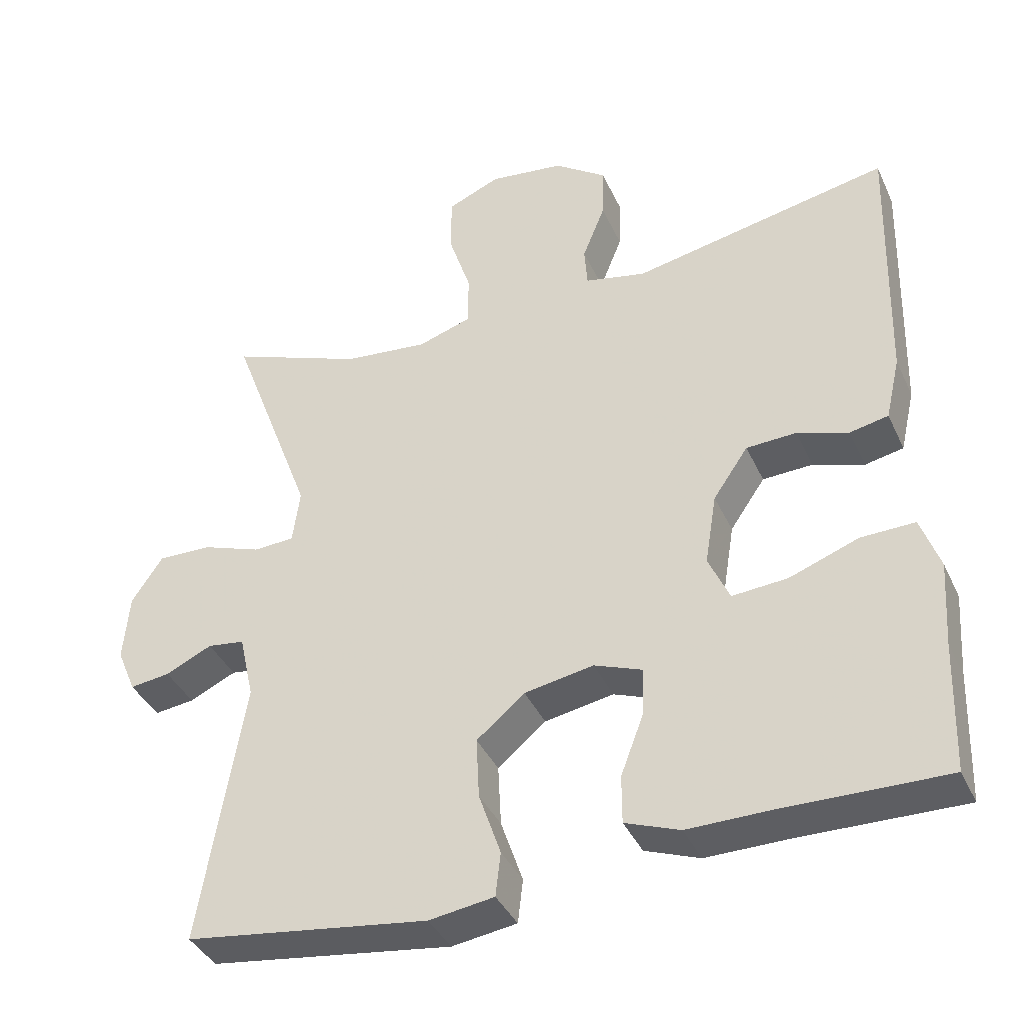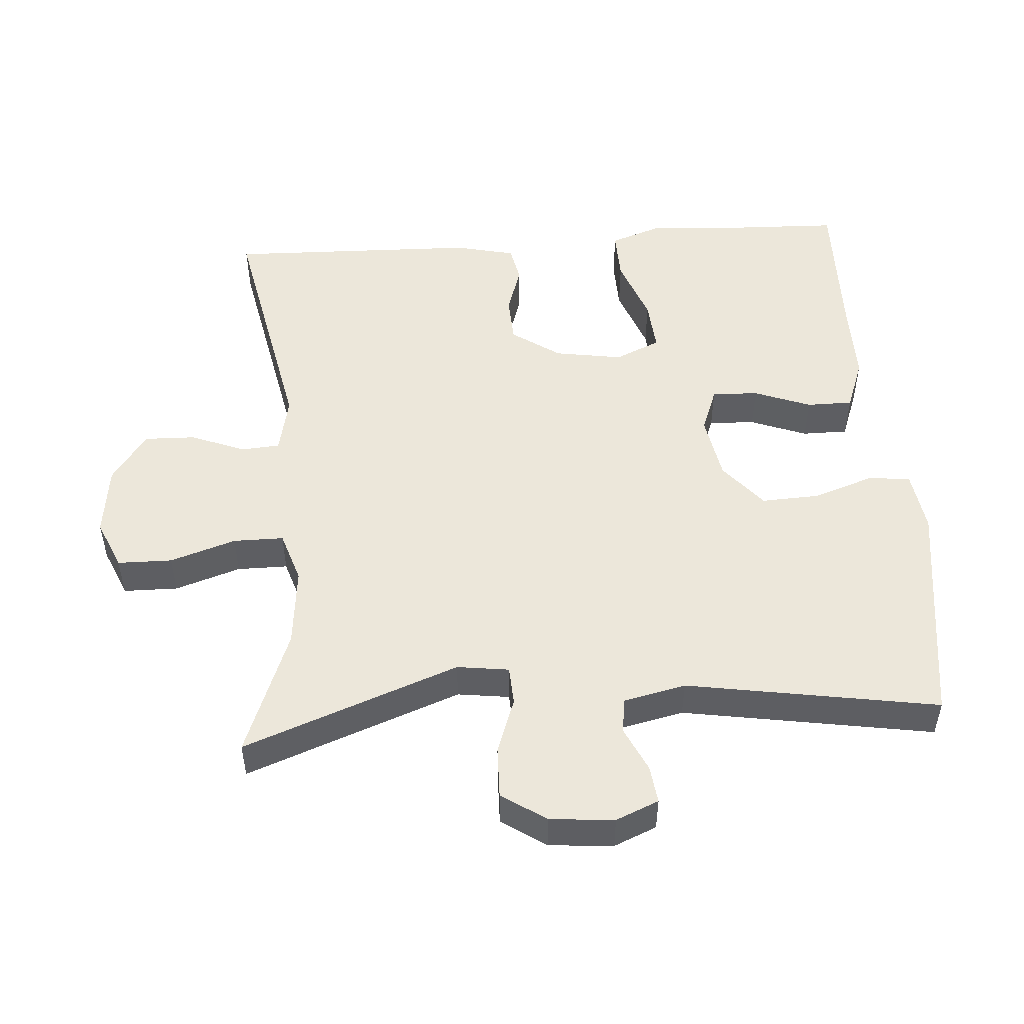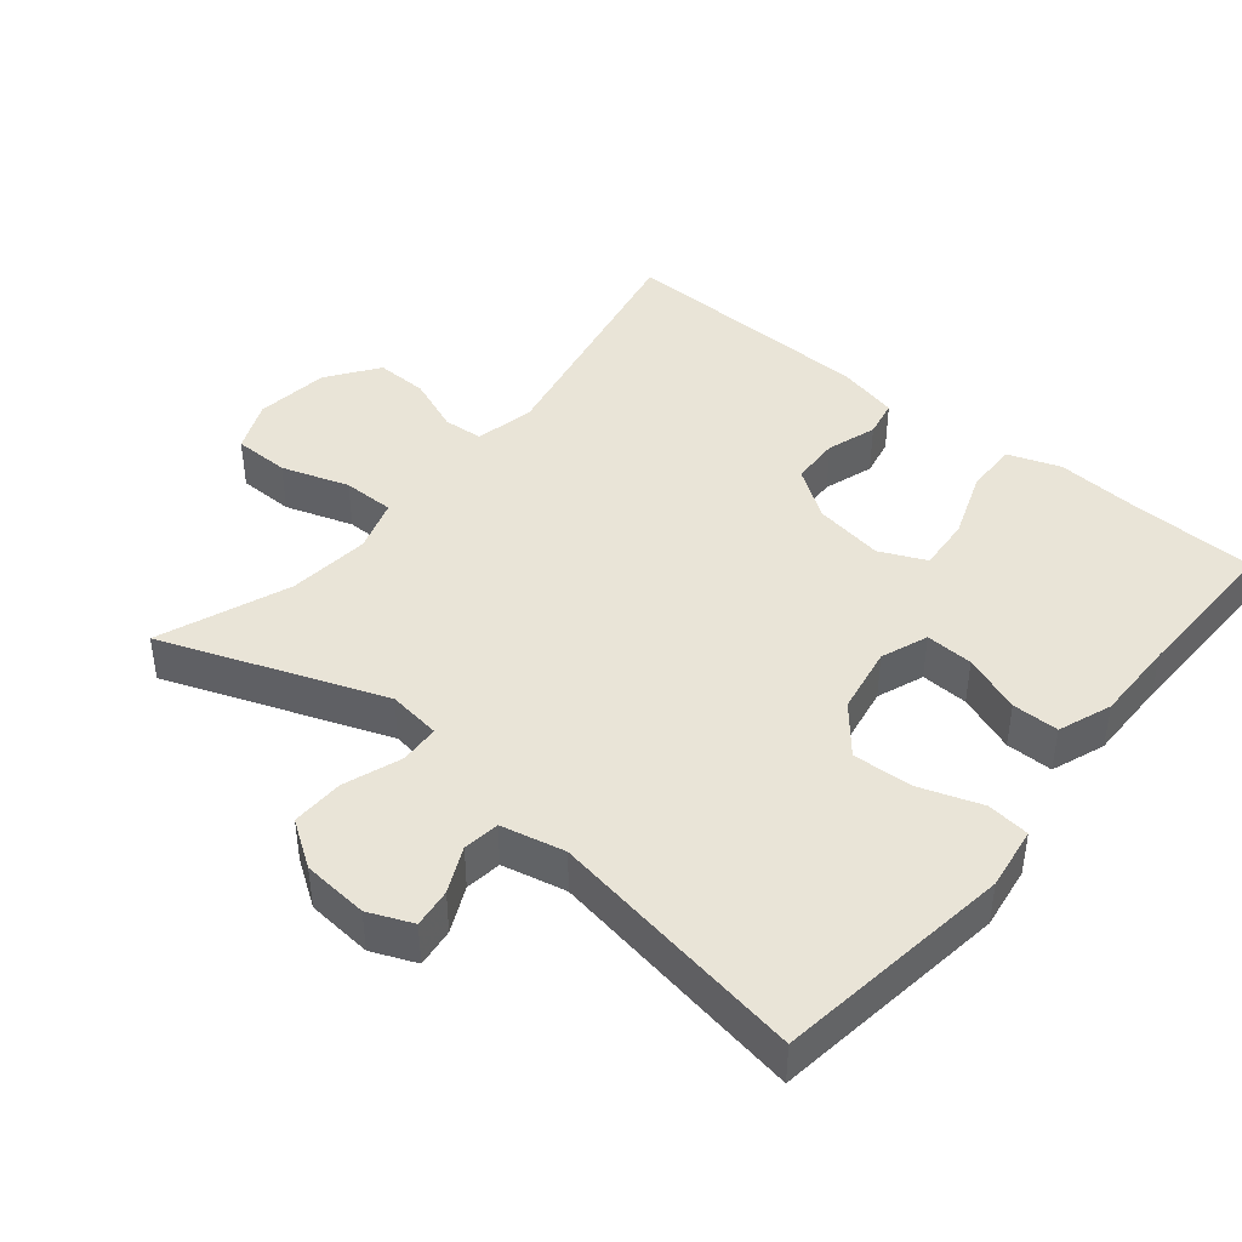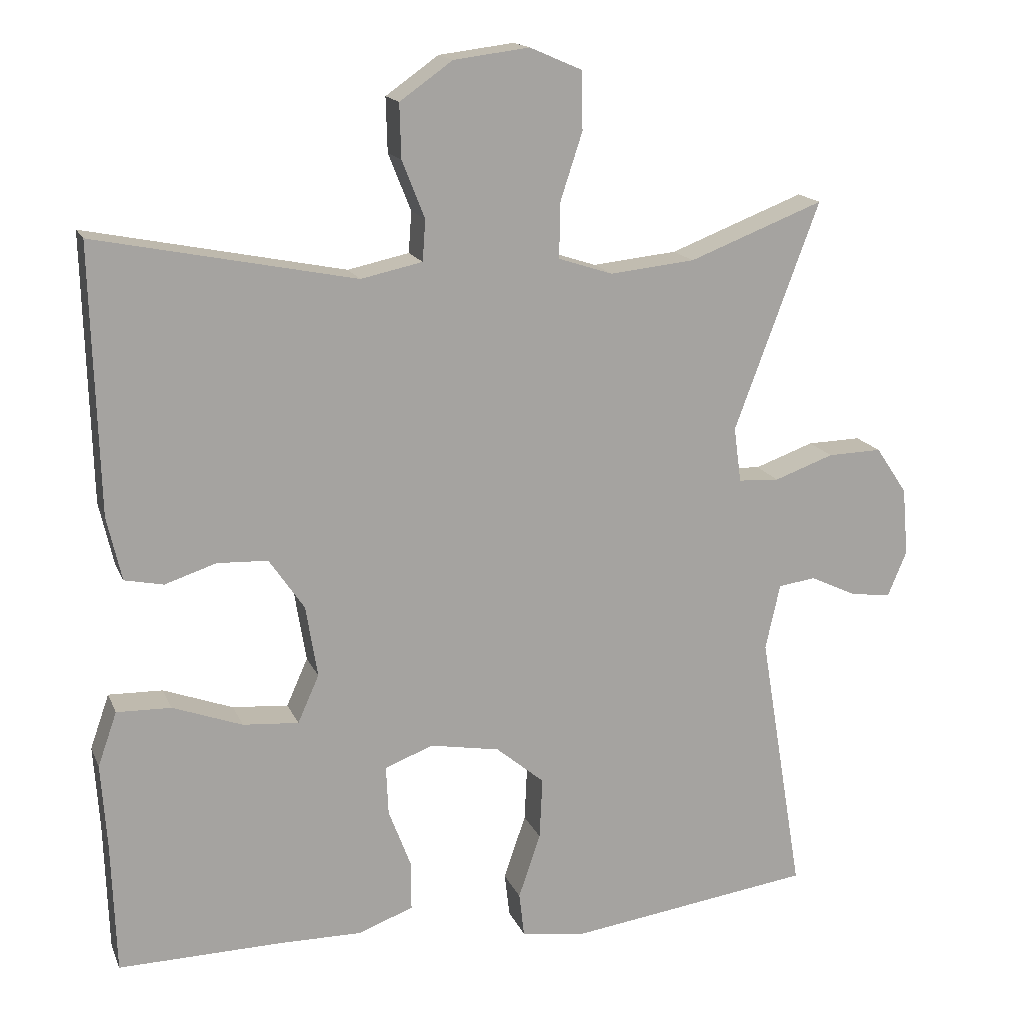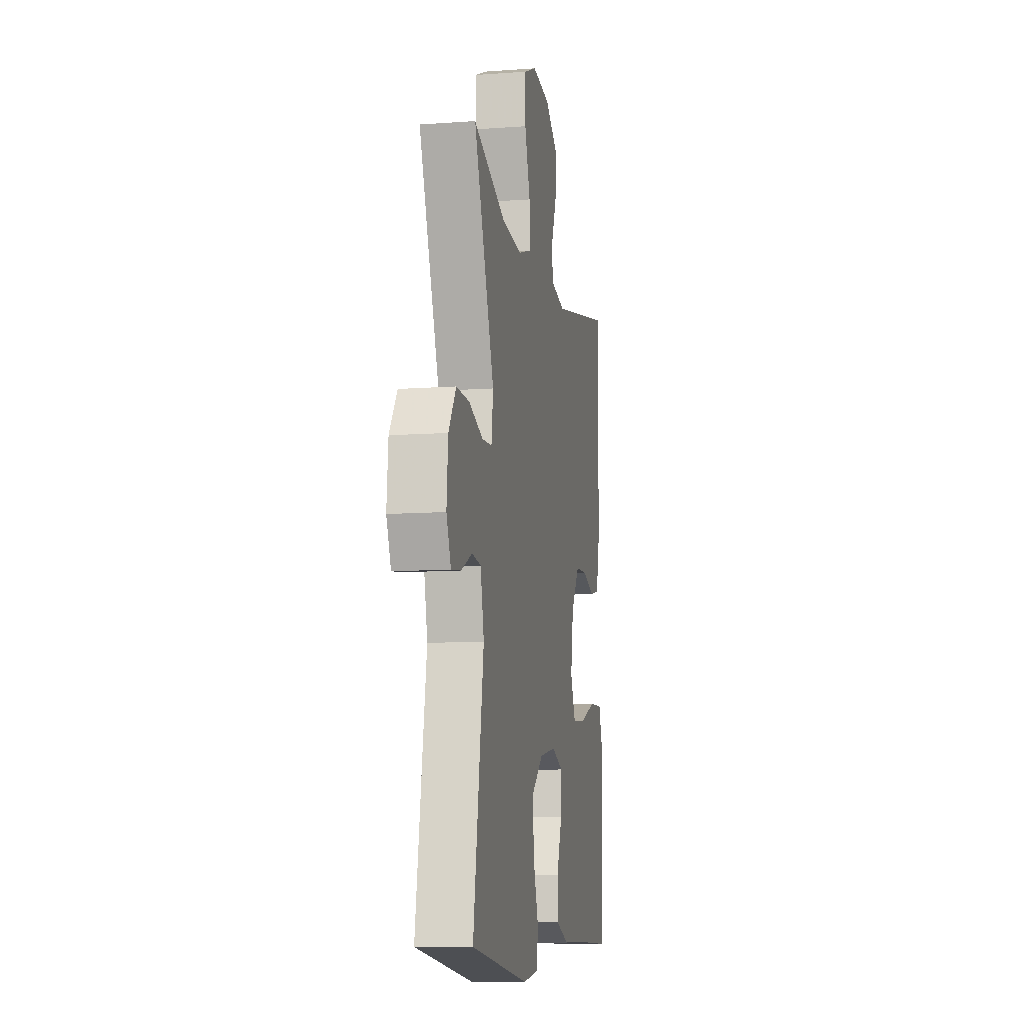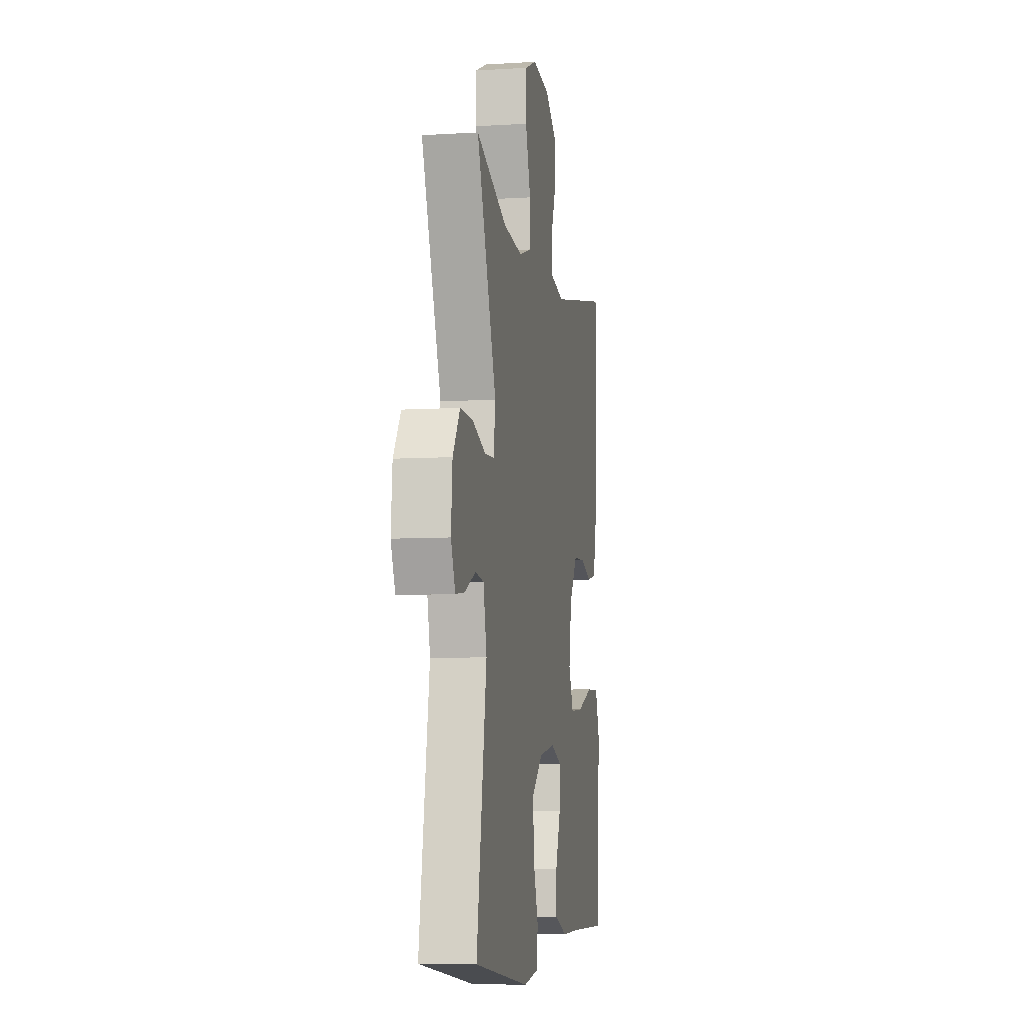
<metadata>
{"format":"obj","ext":"obj","renderer":"f3d","projection":"perspective","resolution":1024,"background":"white","views":[{"elev":-38.9,"azim":-157.1,"up":"+Z"},{"elev":50.7,"azim":85.9,"up":"+Y"},{"elev":43.2,"azim":129.4,"up":"+Y"},{"elev":16.0,"azim":-17.4,"up":"+Z"},{"elev":-9.9,"azim":100.7,"up":"+Z"},{"elev":-7.1,"azim":100.2,"up":"+Z"}]}
</metadata>
<code>
v -0.5 0.07 -0.5
v -0.506 0.07 -0.322
v -0.514 0.07 -0.205
v -0.488 0.07 -0.131
v -0.414 0.07 -0.133
v -0.319 0.07 -0.168
v -0.243 0.07 -0.174
v -0.214 0.07 -0.109
v -0.23 0.07 -0.011
v -0.278 0.07 0.059
v -0.347 0.07 0.062
v -0.417 0.07 0.039
v -0.47 0.07 0.05
v -0.49 0.07 0.137
v -0.5 0.07 0.5
v -0.146 0.07 0.429
v -0.062 0.07 0.447
v -0.058 0.07 0.503
v -0.089 0.07 0.581
v -0.091 0.07 0.655
v -0.019 0.07 0.706
v 0.084 0.07 0.719
v 0.156 0.07 0.688
v 0.157 0.07 0.609
v 0.126 0.07 0.514
v 0.126 0.07 0.441
v 0.2 0.07 0.417
v 0.316 0.07 0.429
v 0.5 0.07 0.5
v 0.384 0.07 0.189
v 0.394 0.07 0.114
v 0.45 0.07 0.111
v 0.531 0.07 0.14
v 0.605 0.07 0.142
v 0.648 0.07 0.078
v 0.656 0.07 -0.015
v 0.63 0.07 -0.077
v 0.575 0.07 -0.07
v 0.511 0.07 -0.04
v 0.46 0.07 -0.047
v 0.44 0.07 -0.137
v 0.5 0.07 -0.5
v 0.167 0.07 -0.546
v 0.078 0.07 -0.533
v 0.071 0.07 -0.473
v 0.101 0.07 -0.385
v 0.105 0.07 -0.301
v 0.039 0.07 -0.246
v -0.056 0.07 -0.229
v -0.122 0.07 -0.254
v -0.119 0.07 -0.321
v -0.088 0.07 -0.403
v -0.088 0.07 -0.469
v -0.163 0.07 -0.497
v -0.279 0.07 -0.496
v -0.5 0 -0.5
v -0.506 0 -0.322
v -0.514 0 -0.205
v -0.488 0 -0.131
v -0.414 0 -0.133
v -0.319 0 -0.168
v -0.243 0 -0.174
v -0.214 0 -0.109
v -0.23 0 -0.011
v -0.278 0 0.059
v -0.347 0 0.062
v -0.417 0 0.039
v -0.47 0 0.05
v -0.49 0 0.137
v -0.5 0 0.5
v -0.146 0 0.429
v -0.062 0 0.447
v -0.058 0 0.503
v -0.089 0 0.581
v -0.091 0 0.655
v -0.019 0 0.706
v 0.084 0 0.719
v 0.156 0 0.688
v 0.157 0 0.609
v 0.126 0 0.514
v 0.126 0 0.441
v 0.2 0 0.417
v 0.316 0 0.429
v 0.5 0 0.5
v 0.384 0 0.189
v 0.394 0 0.114
v 0.45 0 0.111
v 0.531 0 0.14
v 0.605 0 0.142
v 0.648 0 0.078
v 0.656 0 -0.015
v 0.63 0 -0.077
v 0.575 0 -0.07
v 0.511 0 -0.04
v 0.46 0 -0.047
v 0.44 0 -0.137
v 0.5 0 -0.5
v 0.167 0 -0.546
v 0.078 0 -0.533
v 0.071 0 -0.473
v 0.101 0 -0.385
v 0.105 0 -0.301
v 0.039 0 -0.246
v -0.056 0 -0.229
v -0.122 0 -0.254
v -0.119 0 -0.321
v -0.088 0 -0.403
v -0.088 0 -0.469
v -0.163 0 -0.497
v -0.279 0 -0.496
f 53 54 55
f 52 53 55
f 51 52 55
f 55 1 2
f 51 55 2
f 50 51 2
f 2 3 4
f 50 2 4
f 49 50 4
f 44 45 46
f 43 44 46
f 42 43 46
f 41 42 46
f 40 41 46 47
f 37 38 39
f 36 37 39
f 35 36 39
f 34 35 39
f 33 34 39
f 32 33 39
f 31 32 39 40
f 28 29 30
f 27 28 30 31
f 40 47 48
f 31 40 48
f 27 31 48
f 26 27 48
f 23 24 25
f 22 23 25
f 21 22 25
f 20 21 25
f 19 20 25
f 18 19 25
f 14 15 16
f 13 14 16
f 12 13 16
f 11 12 16
f 10 11 16 17
f 9 10 17
f 8 9 17
f 4 5 6
f 49 4 6
f 49 6 7
f 26 48 49
f 25 26 49
f 18 25 49
f 17 18 49
f 8 17 49
f 7 8 49
f 110 109 108
f 110 108 107
f 110 107 106
f 57 56 110
f 57 110 106
f 57 106 105
f 59 58 57
f 59 57 105
f 59 105 104
f 101 100 99
f 101 99 98
f 101 98 97
f 101 97 96
f 102 101 96 95
f 94 93 92
f 94 92 91
f 94 91 90
f 94 90 89
f 94 89 88
f 94 88 87
f 95 94 87 86
f 85 84 83
f 86 85 83 82
f 103 102 95
f 103 95 86
f 103 86 82
f 103 82 81
f 80 79 78
f 80 78 77
f 80 77 76
f 80 76 75
f 80 75 74
f 80 74 73
f 71 70 69
f 71 69 68
f 71 68 67
f 71 67 66
f 72 71 66 65
f 72 65 64
f 72 64 63
f 61 60 59
f 61 59 104
f 62 61 104
f 104 103 81
f 104 81 80
f 104 80 73
f 104 73 72
f 104 72 63
f 104 63 62
f 1 56 57 2
f 2 57 58 3
f 3 58 59 4
f 4 59 60 5
f 5 60 61 6
f 6 61 62 7
f 7 62 63 8
f 8 63 64 9
f 9 64 65 10
f 10 65 66 11
f 11 66 67 12
f 12 67 68 13
f 13 68 69 14
f 14 69 70 15
f 15 70 71 16
f 16 71 72 17
f 17 72 73 18
f 18 73 74 19
f 19 74 75 20
f 20 75 76 21
f 21 76 77 22
f 22 77 78 23
f 23 78 79 24
f 24 79 80 25
f 25 80 81 26
f 26 81 82 27
f 27 82 83 28
f 28 83 84 29
f 29 84 85 30
f 30 85 86 31
f 31 86 87 32
f 32 87 88 33
f 33 88 89 34
f 34 89 90 35
f 35 90 91 36
f 36 91 92 37
f 37 92 93 38
f 38 93 94 39
f 39 94 95 40
f 40 95 96 41
f 41 96 97 42
f 42 97 98 43
f 43 98 99 44
f 44 99 100 45
f 45 100 101 46
f 46 101 102 47
f 47 102 103 48
f 48 103 104 49
f 49 104 105 50
f 50 105 106 51
f 51 106 107 52
f 52 107 108 53
f 53 108 109 54
f 54 109 110 55
f 55 110 56 1

</code>
